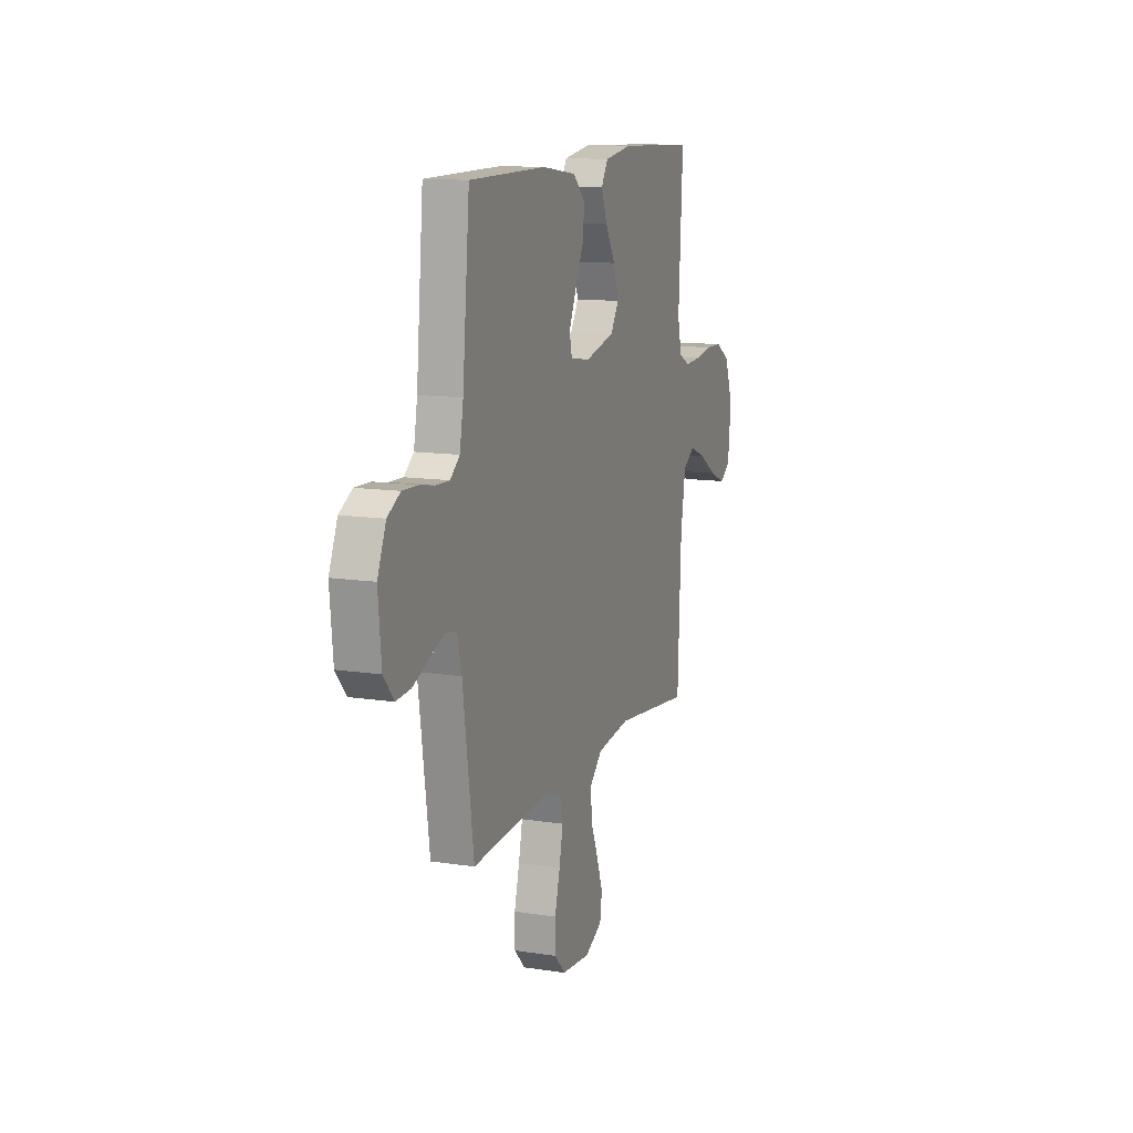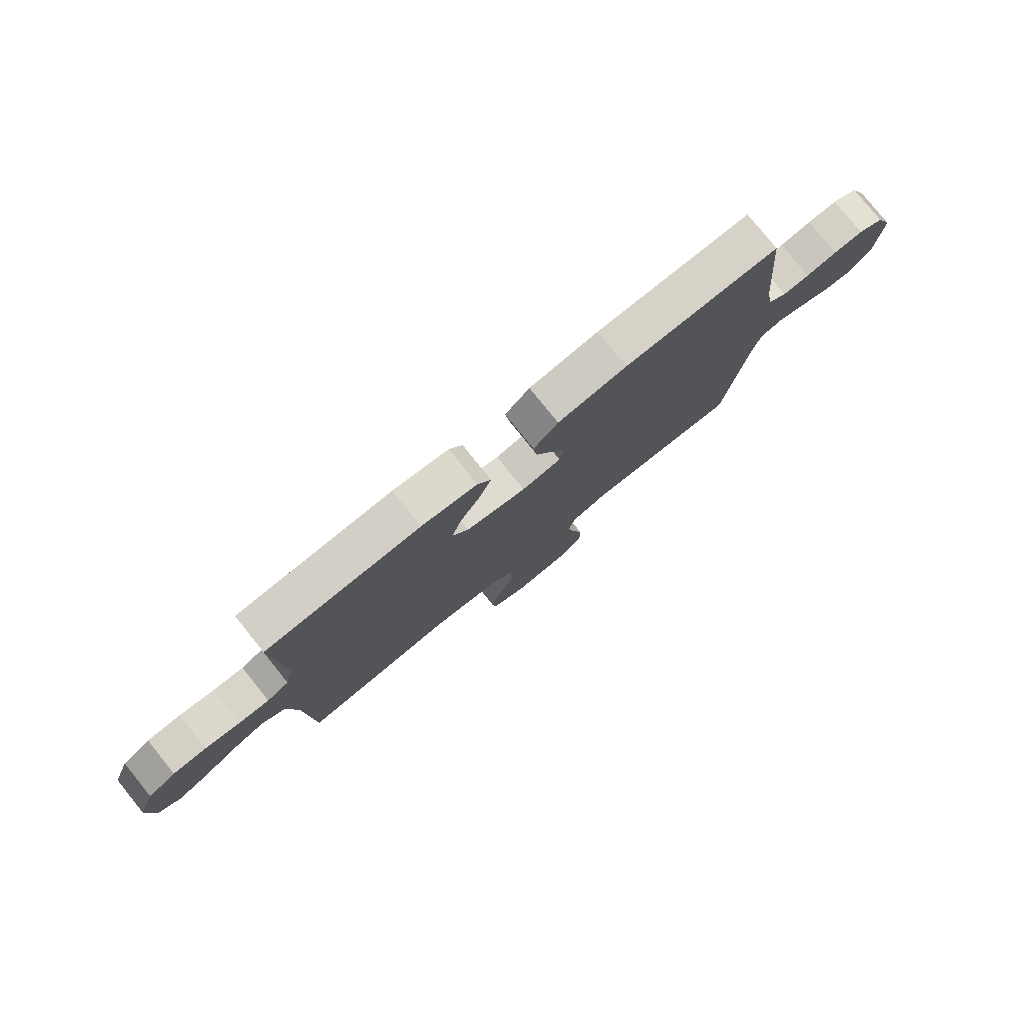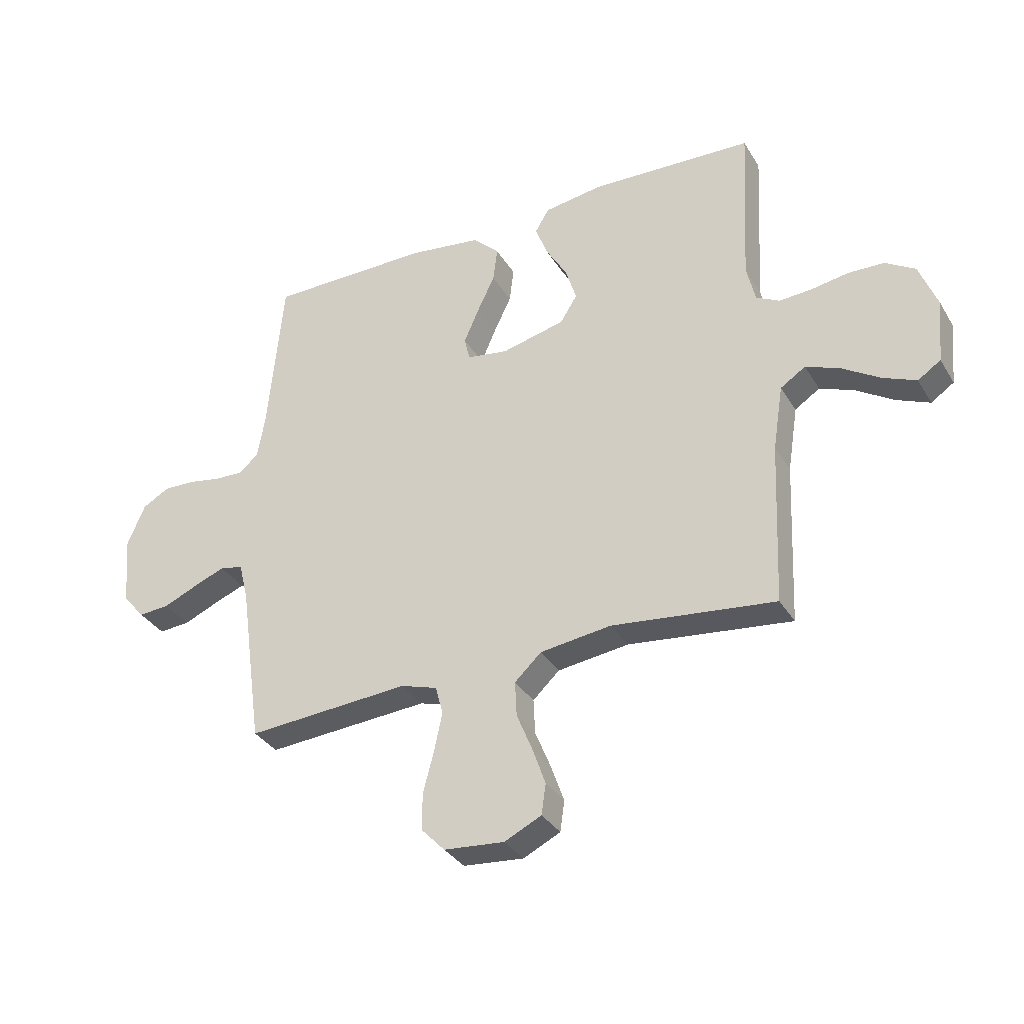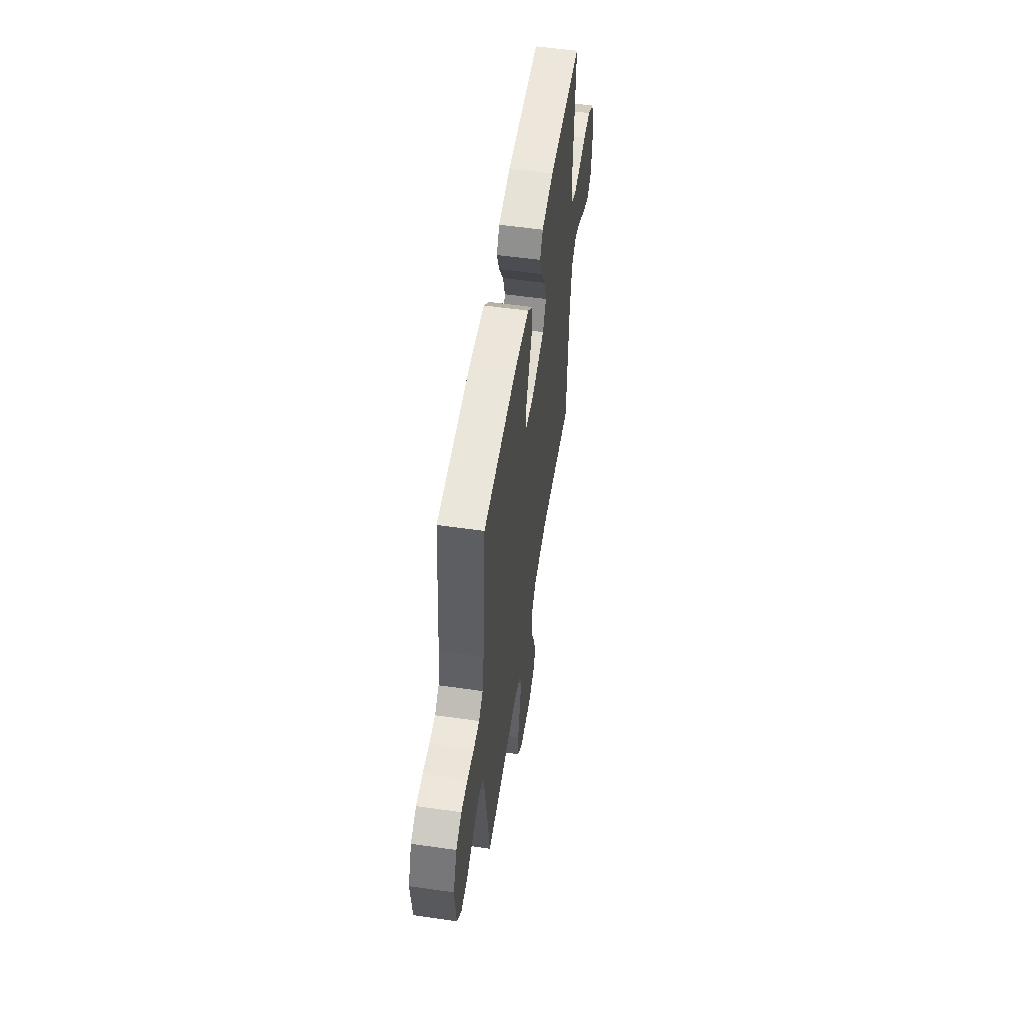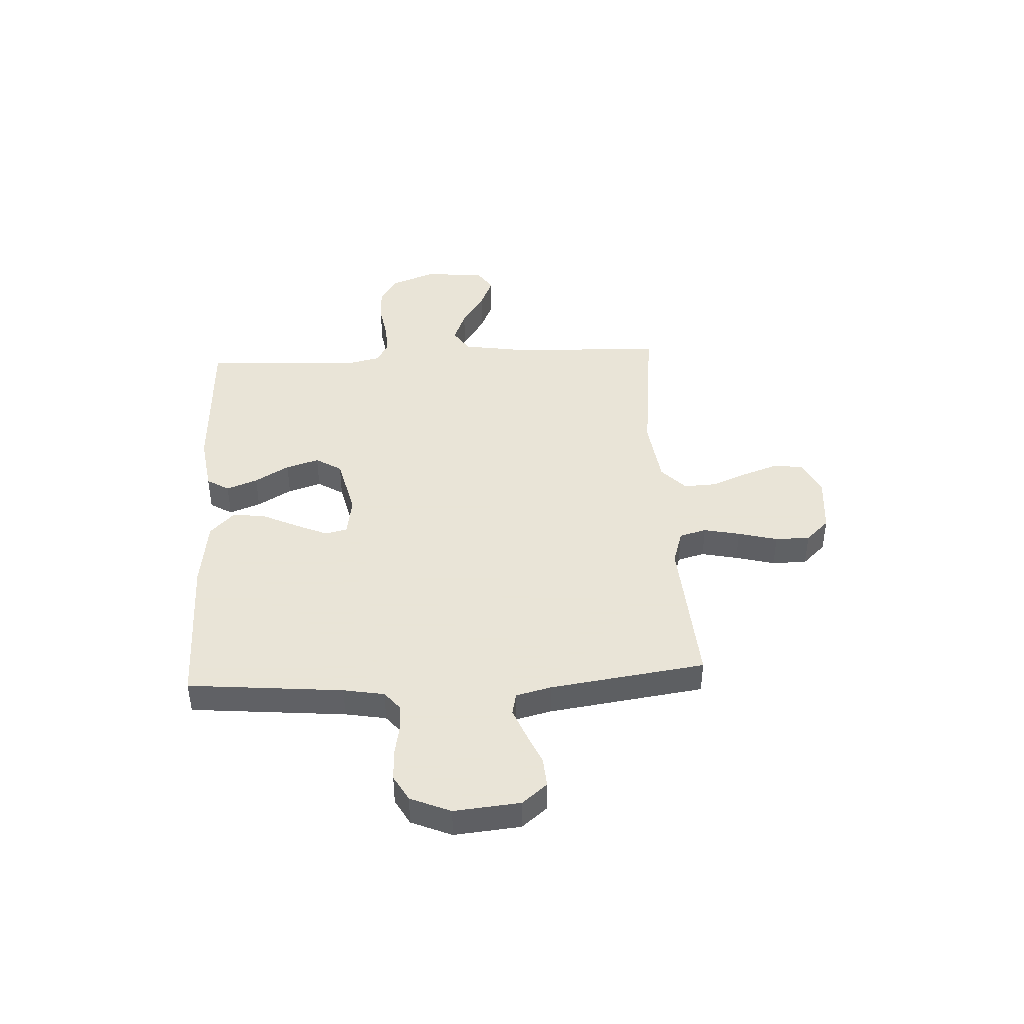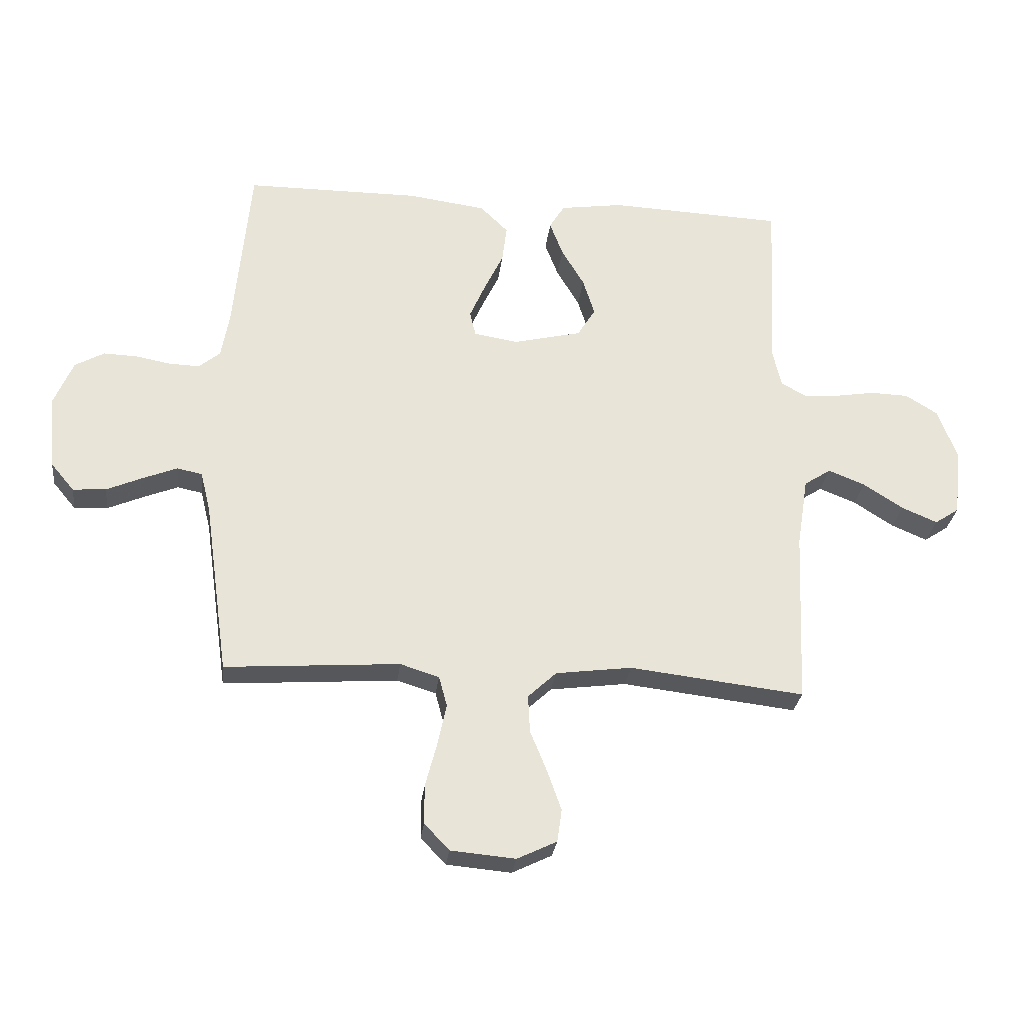
<metadata>
{"format":"obj","ext":"obj","renderer":"f3d","projection":"perspective","resolution":1024,"background":"white","views":[{"elev":12.4,"azim":109.8,"up":"+Z"},{"elev":78.7,"azim":-38.9,"up":"+Z"},{"elev":-33.7,"azim":-153.1,"up":"+Z"},{"elev":54.7,"azim":98.6,"up":"+Z"},{"elev":42.8,"azim":86.9,"up":"+Y"},{"elev":-28.1,"azim":173.3,"up":"+Z"}]}
</metadata>
<code>
v 0.5 0.07 -0.5
v 0.2 0.07 -0.479
v 0.133 0.07 -0.5
v 0.119 0.07 -0.552
v 0.134 0.07 -0.622
v 0.154 0.07 -0.698
v 0.154 0.07 -0.765
v 0.111 0.07 -0.81
v 0 0.07 -0.82
v -0.068 0.07 -0.787
v -0.076 0.07 -0.731
v -0.052 0.07 -0.663
v -0.023 0.07 -0.592
v -0.02 0.07 -0.528
v -0.069 0.07 -0.482
v -0.2 0.07 -0.465
v -0.5 0.07 -0.5
v -0.513 0.07 -0.2
v -0.532 0.07 -0.08
v -0.578 0.07 -0.05
v -0.641 0.07 -0.075
v -0.71 0.07 -0.119
v -0.771 0.07 -0.145
v -0.813 0.07 -0.117
v -0.825 0.07 0
v -0.792 0.07 0.087
v -0.737 0.07 0.121
v -0.671 0.07 0.123
v -0.604 0.07 0.112
v -0.543 0.07 0.108
v -0.5 0.07 0.131
v -0.484 0.07 0.2
v -0.5 0.07 0.5
v -0.2 0.07 0.513
v -0.092 0.07 0.497
v -0.066 0.07 0.454
v -0.089 0.07 0.394
v -0.128 0.07 0.328
v -0.148 0.07 0.264
v -0.117 0.07 0.214
v 0 0.07 0.186
v 0.076 0.07 0.198
v 0.086 0.07 0.241
v 0.059 0.07 0.303
v 0.026 0.07 0.372
v 0.018 0.07 0.436
v 0.066 0.07 0.483
v 0.2 0.07 0.501
v 0.5 0.07 0.5
v 0.528 0.07 0.2
v 0.542 0.07 0.121
v 0.579 0.07 0.091
v 0.631 0.07 0.093
v 0.691 0.07 0.104
v 0.749 0.07 0.106
v 0.799 0.07 0.078
v 0.832 0.07 0
v 0.82 0.07 -0.128
v 0.78 0.07 -0.176
v 0.723 0.07 -0.172
v 0.66 0.07 -0.145
v 0.602 0.07 -0.122
v 0.559 0.07 -0.131
v 0.542 0.07 -0.2
v 0.5 0 -0.5
v 0.2 0 -0.479
v 0.133 0 -0.5
v 0.119 0 -0.552
v 0.134 0 -0.622
v 0.154 0 -0.698
v 0.154 0 -0.765
v 0.111 0 -0.81
v 0 0 -0.82
v -0.068 0 -0.787
v -0.076 0 -0.731
v -0.052 0 -0.663
v -0.023 0 -0.592
v -0.02 0 -0.528
v -0.069 0 -0.482
v -0.2 0 -0.465
v -0.5 0 -0.5
v -0.513 0 -0.2
v -0.532 0 -0.08
v -0.578 0 -0.05
v -0.641 0 -0.075
v -0.71 0 -0.119
v -0.771 0 -0.145
v -0.813 0 -0.117
v -0.825 0 0
v -0.792 0 0.087
v -0.737 0 0.121
v -0.671 0 0.123
v -0.604 0 0.112
v -0.543 0 0.108
v -0.5 0 0.131
v -0.484 0 0.2
v -0.5 0 0.5
v -0.2 0 0.513
v -0.092 0 0.497
v -0.066 0 0.454
v -0.089 0 0.394
v -0.128 0 0.328
v -0.148 0 0.264
v -0.117 0 0.214
v 0 0 0.186
v 0.076 0 0.198
v 0.086 0 0.241
v 0.059 0 0.303
v 0.026 0 0.372
v 0.018 0 0.436
v 0.066 0 0.483
v 0.2 0 0.501
v 0.5 0 0.5
v 0.528 0 0.2
v 0.542 0 0.121
v 0.579 0 0.091
v 0.631 0 0.093
v 0.691 0 0.104
v 0.749 0 0.106
v 0.799 0 0.078
v 0.832 0 0
v 0.82 0 -0.128
v 0.78 0 -0.176
v 0.723 0 -0.172
v 0.66 0 -0.145
v 0.602 0 -0.122
v 0.559 0 -0.131
v 0.542 0 -0.2
f 58 59 60 61
f 58 61 62
f 57 58 62
f 56 57 62 63
f 53 54 55 56
f 52 53 56 63
f 47 48 49 50
f 47 50 51
f 44 45 46 47
f 43 44 47 51
f 42 43 51 52
f 35 36 37 38
f 35 38 39
f 32 33 34 35
f 31 32 35 39
f 30 31 39 40
f 26 27 28 29
f 26 29 30
f 25 26 30
f 21 22 23 24
f 20 21 24 25
f 16 17 18
f 15 16 18 19
f 10 11 12 13
f 8 9 10 13
f 8 13 14
f 5 6 7 8
f 4 5 8 14
f 3 4 14 15
f 64 1 2
f 41 42 52 63
f 20 25 30 40
f 19 20 40 41
f 19 41 63 64
f 15 19 64
f 2 3 15 64
f 125 124 123 122
f 126 125 122
f 126 122 121
f 127 126 121 120
f 120 119 118 117
f 127 120 117 116
f 114 113 112 111
f 115 114 111
f 111 110 109 108
f 115 111 108 107
f 116 115 107 106
f 102 101 100 99
f 103 102 99
f 99 98 97 96
f 103 99 96 95
f 104 103 95 94
f 93 92 91 90
f 94 93 90
f 94 90 89
f 88 87 86 85
f 89 88 85 84
f 82 81 80
f 83 82 80 79
f 77 76 75 74
f 77 74 73 72
f 78 77 72
f 72 71 70 69
f 78 72 69 68
f 79 78 68 67
f 66 65 128
f 127 116 106 105
f 104 94 89 84
f 105 104 84 83
f 128 127 105 83
f 128 83 79
f 128 79 67 66
f 1 65 66 2
f 2 66 67 3
f 3 67 68 4
f 4 68 69 5
f 5 69 70 6
f 6 70 71 7
f 7 71 72 8
f 8 72 73 9
f 9 73 74 10
f 10 74 75 11
f 11 75 76 12
f 12 76 77 13
f 13 77 78 14
f 14 78 79 15
f 15 79 80 16
f 16 80 81 17
f 17 81 82 18
f 18 82 83 19
f 19 83 84 20
f 20 84 85 21
f 21 85 86 22
f 22 86 87 23
f 23 87 88 24
f 24 88 89 25
f 25 89 90 26
f 26 90 91 27
f 27 91 92 28
f 28 92 93 29
f 29 93 94 30
f 30 94 95 31
f 31 95 96 32
f 32 96 97 33
f 33 97 98 34
f 34 98 99 35
f 35 99 100 36
f 36 100 101 37
f 37 101 102 38
f 38 102 103 39
f 39 103 104 40
f 40 104 105 41
f 41 105 106 42
f 42 106 107 43
f 43 107 108 44
f 44 108 109 45
f 45 109 110 46
f 46 110 111 47
f 47 111 112 48
f 48 112 113 49
f 49 113 114 50
f 50 114 115 51
f 51 115 116 52
f 52 116 117 53
f 53 117 118 54
f 54 118 119 55
f 55 119 120 56
f 56 120 121 57
f 57 121 122 58
f 58 122 123 59
f 59 123 124 60
f 60 124 125 61
f 61 125 126 62
f 62 126 127 63
f 63 127 128 64
f 64 128 65 1

</code>
